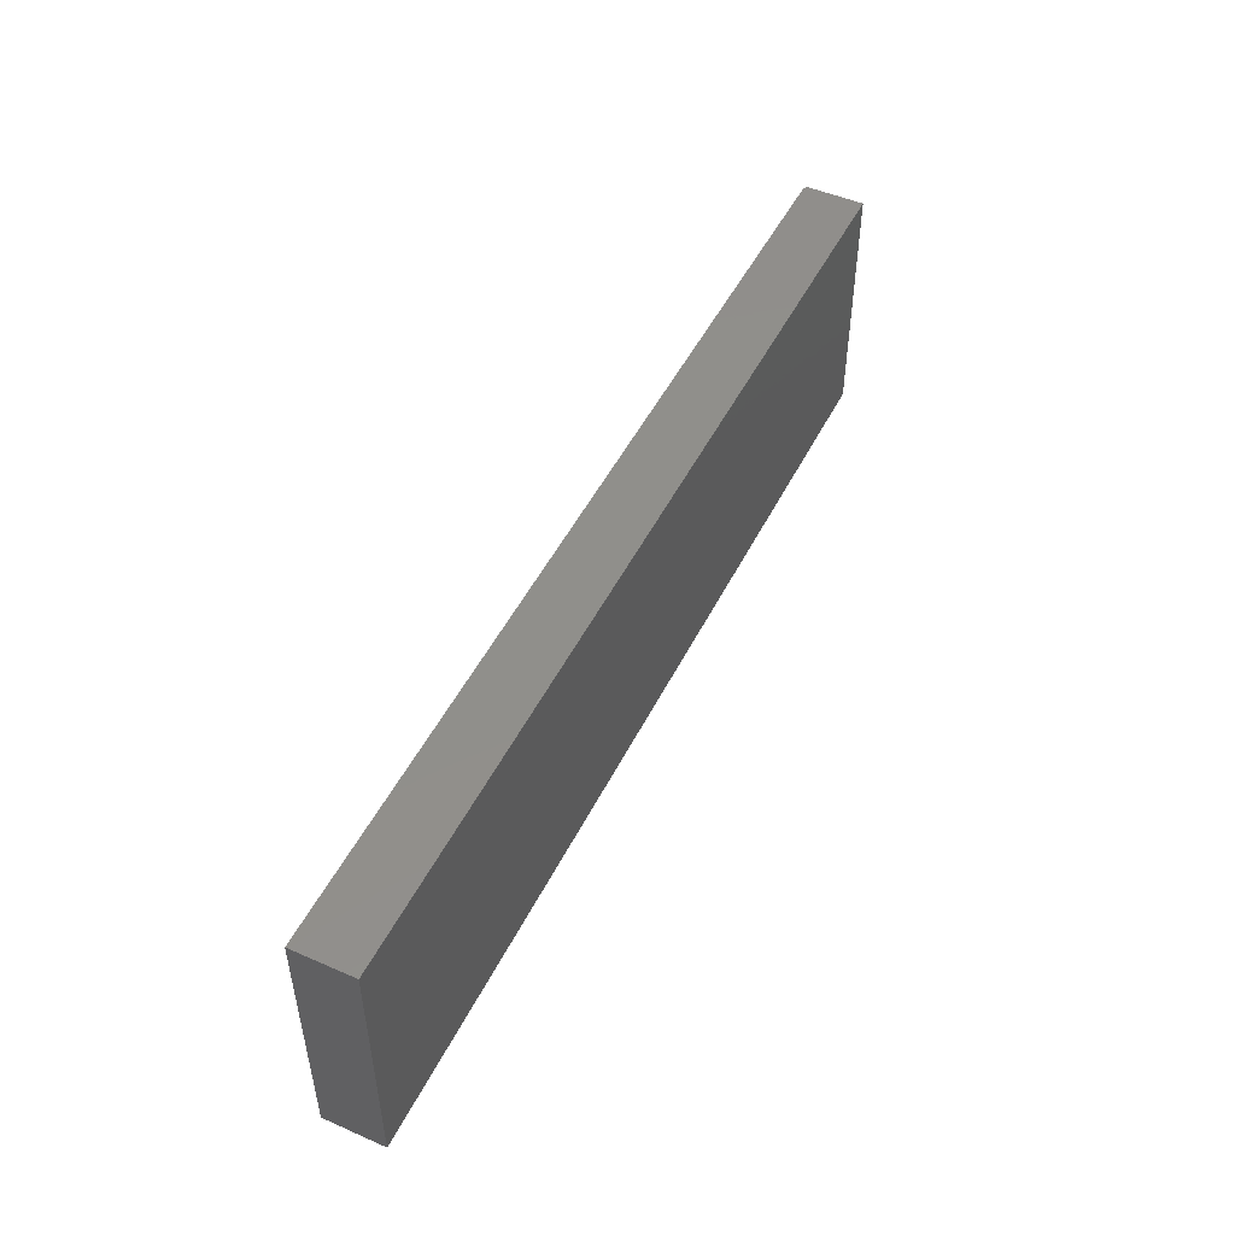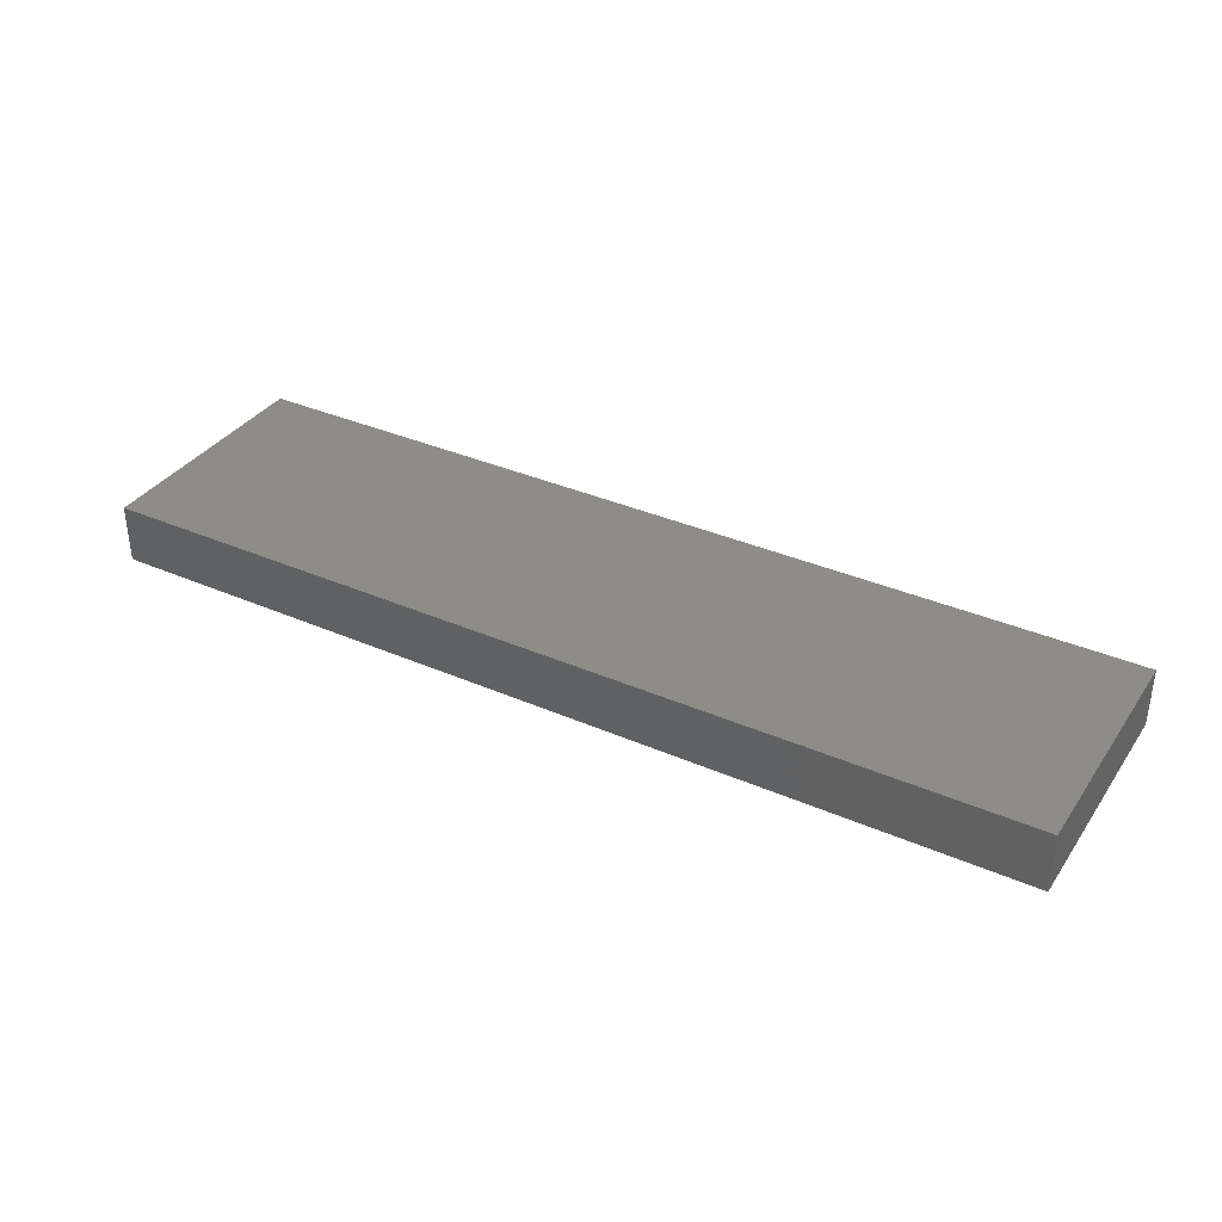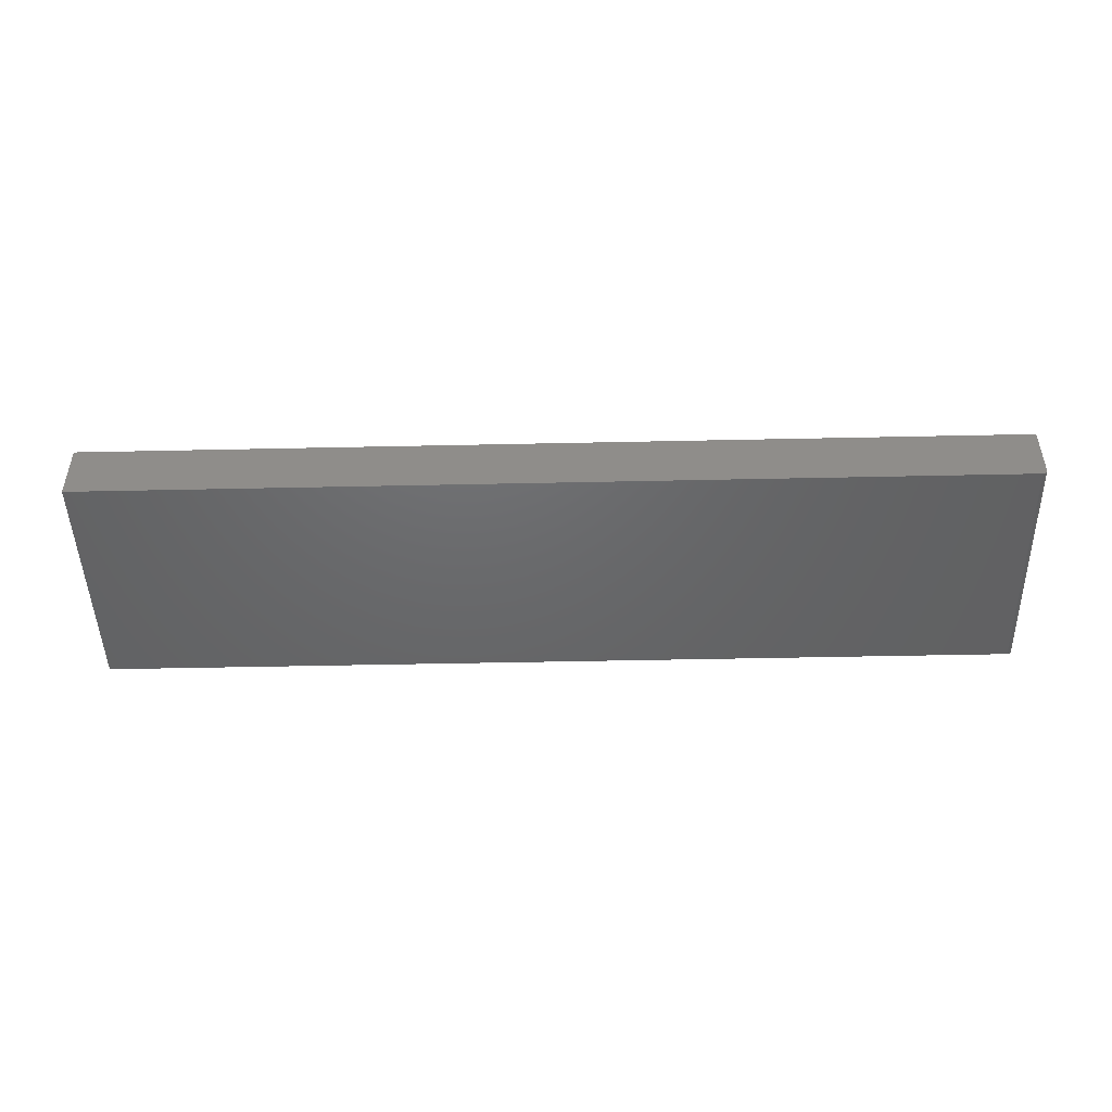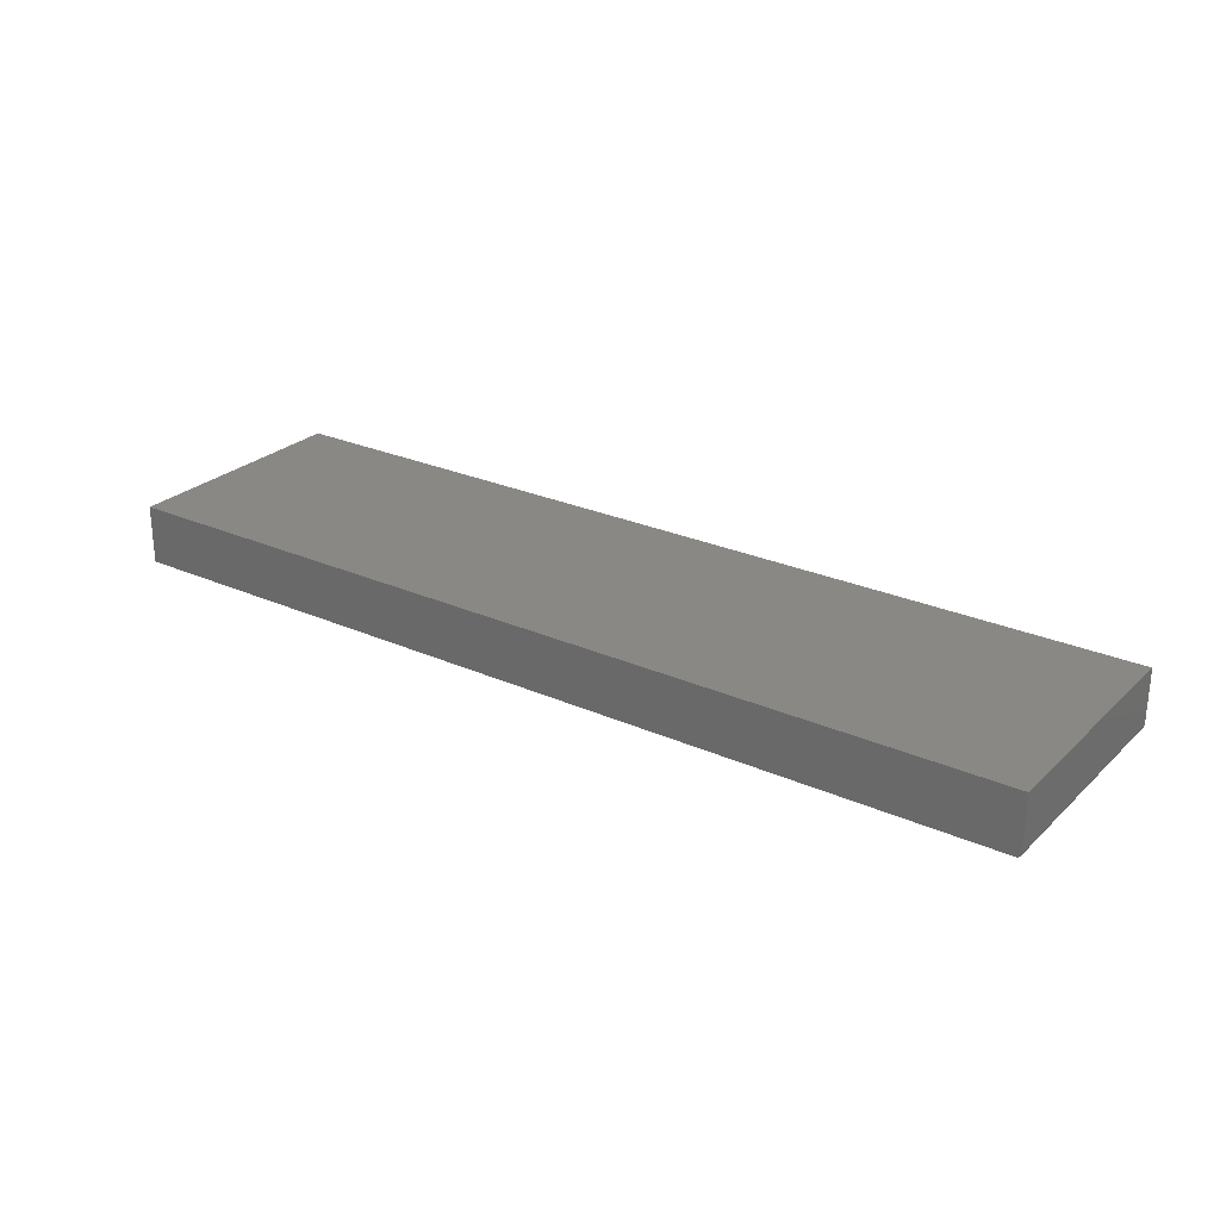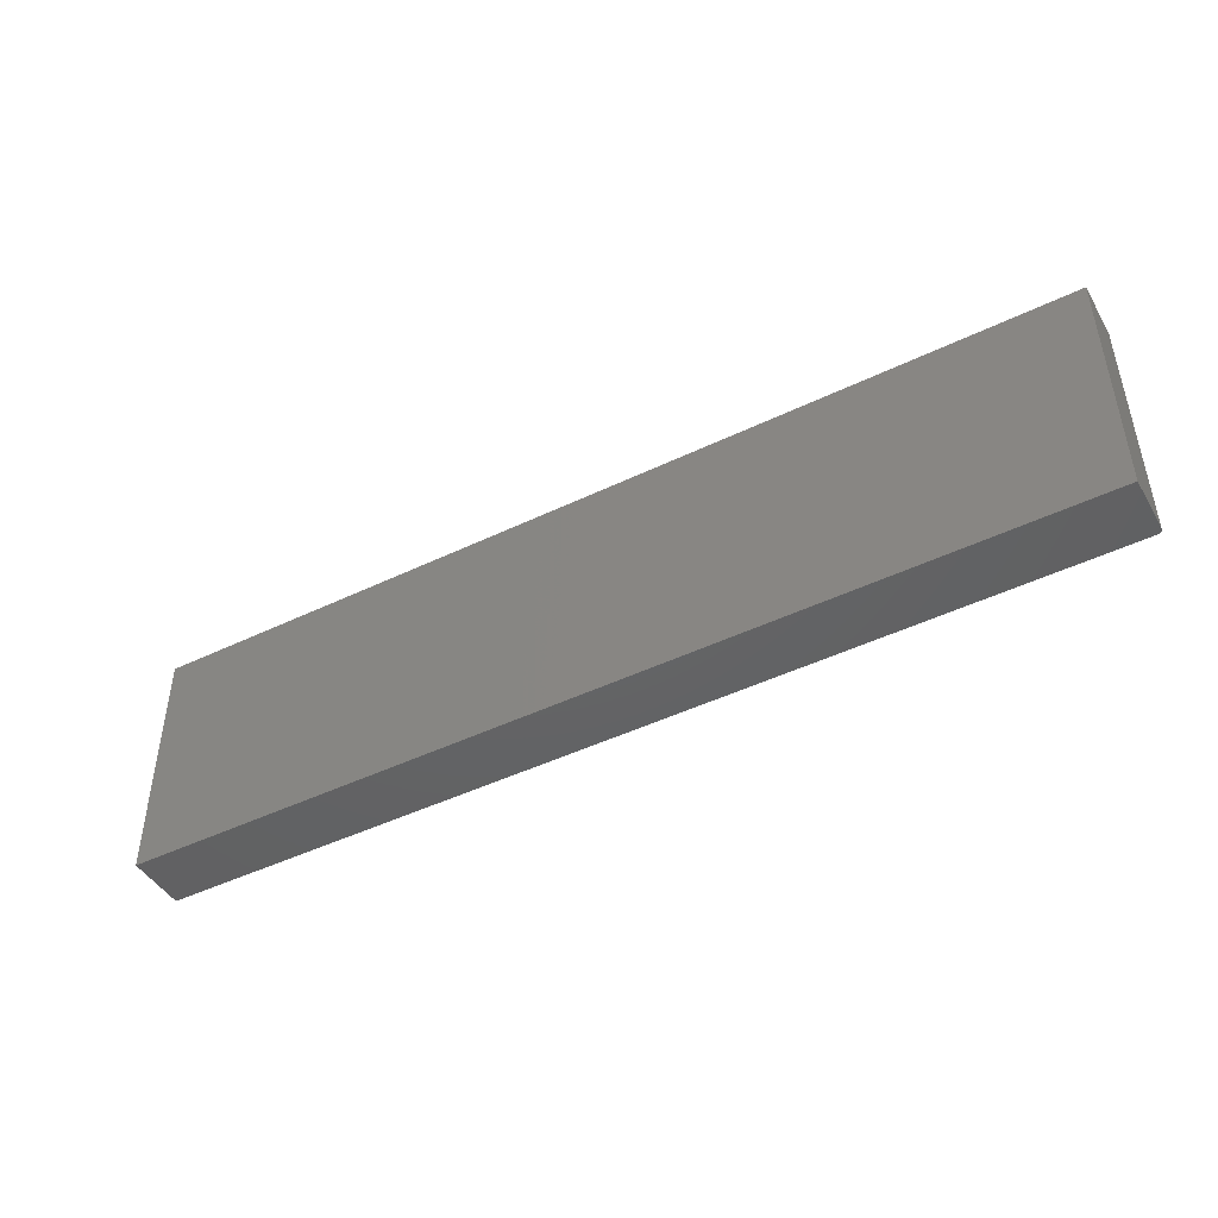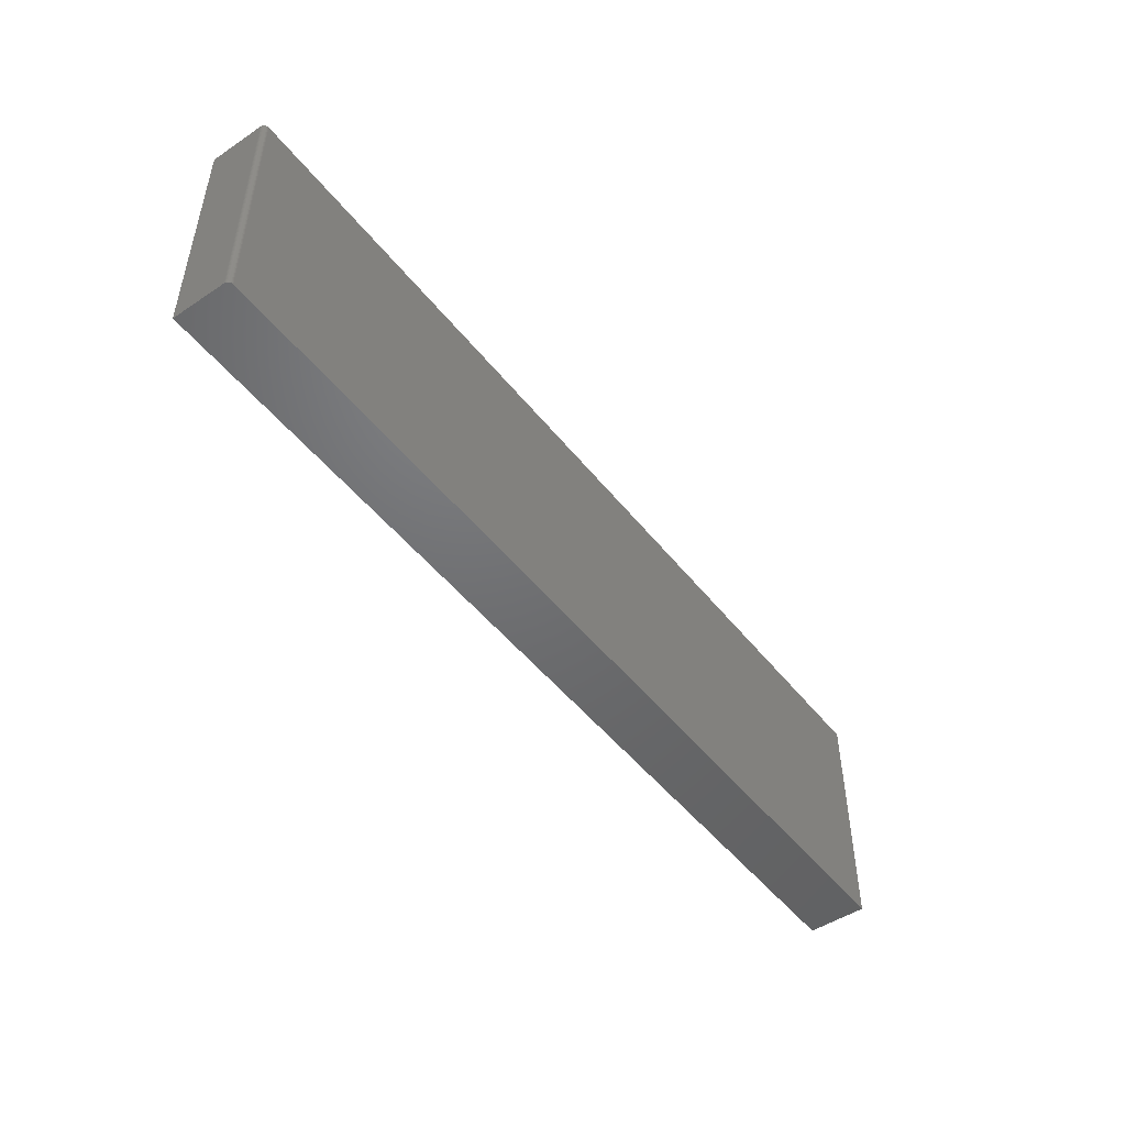
<metadata>
{"format":"stl","ext":"stl","renderer":"f3d","projection":"perspective","resolution":1024,"background":"white","views":[{"elev":49.0,"azim":-64.2,"up":"+Y"},{"elev":35.5,"azim":-150.0,"up":"+Z"},{"elev":-47.3,"azim":1.4,"up":"+Z"},{"elev":26.2,"azim":35.1,"up":"+Z"},{"elev":-45.5,"azim":29.1,"up":"+Y"},{"elev":-48.9,"azim":126.6,"up":"+Y"}]}
</metadata>
<code>
# stl→obj: 24 verts, 44 faces
v 0.7465 -0.3906 -0.04556
v -0.75 -0.3906 -0.04688
v 0.7422 -0.3906 -0.04688
v 0.7437 -0.3906 -0.04672
v 0.7452 -0.3906 -0.04628
v -0.75 -0.3906 0.04786
v 0.7477 -0.3906 -0.04459
v 0.7487 -0.3906 -0.0434
v 0.7494 -0.3906 -0.04205
v 0.7498 -0.3906 -0.04059
v 0.75 -0.3906 -0.03906
v 0.75 -0.3906 0.04786
v 0.7465 1.662e-16 -0.04556
v 0.7452 1.66e-16 -0.04628
v 0.7437 1.658e-16 -0.04672
v 0.7422 1.657e-16 -0.04688
v -0.75 0 -0.04688
v -0.75 5.916e-18 0.04786
v 0.75 1.724e-16 0.04786
v 0.75 1.67e-16 -0.03906
v 0.7498 1.669e-16 -0.04059
v 0.7494 1.668e-16 -0.04205
v 0.7487 1.666e-16 -0.0434
v 0.7477 1.664e-16 -0.04459
f 1 2 3
f 1 3 4
f 1 4 5
f 6 2 1
f 6 1 7
f 6 7 8
f 6 8 9
f 6 9 10
f 6 10 11
f 6 11 12
f 13 14 15
f 13 15 16
f 13 16 17
f 18 19 20
f 18 20 21
f 18 21 22
f 18 22 23
f 18 23 24
f 18 24 13
f 18 13 17
f 20 19 11
f 11 19 12
f 2 17 3
f 3 17 16
f 20 11 21
f 21 11 10
f 21 10 22
f 22 10 9
f 22 9 23
f 23 9 8
f 23 8 24
f 24 8 7
f 24 7 13
f 13 7 1
f 13 1 14
f 14 1 5
f 14 5 15
f 15 5 4
f 15 4 16
f 16 4 3
f 18 17 6
f 6 17 2
f 12 19 6
f 6 19 18

</code>
